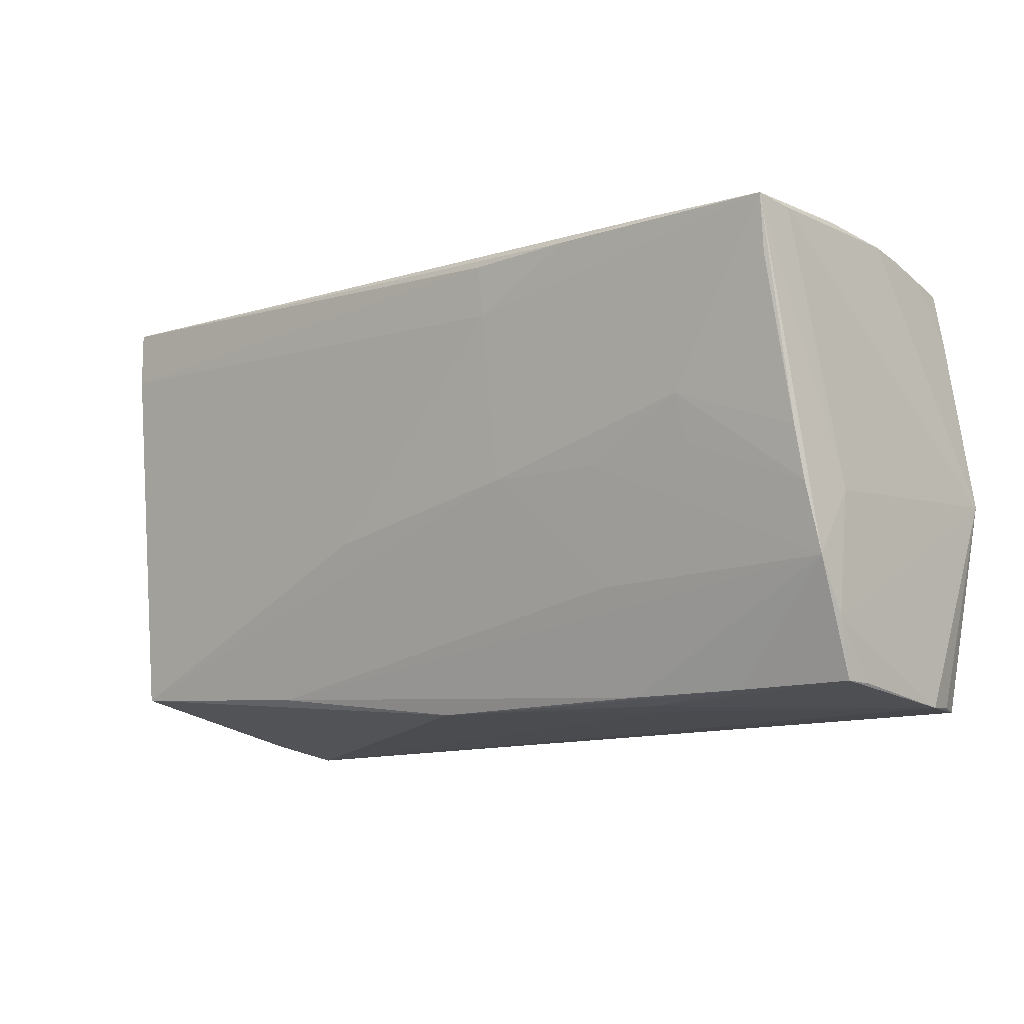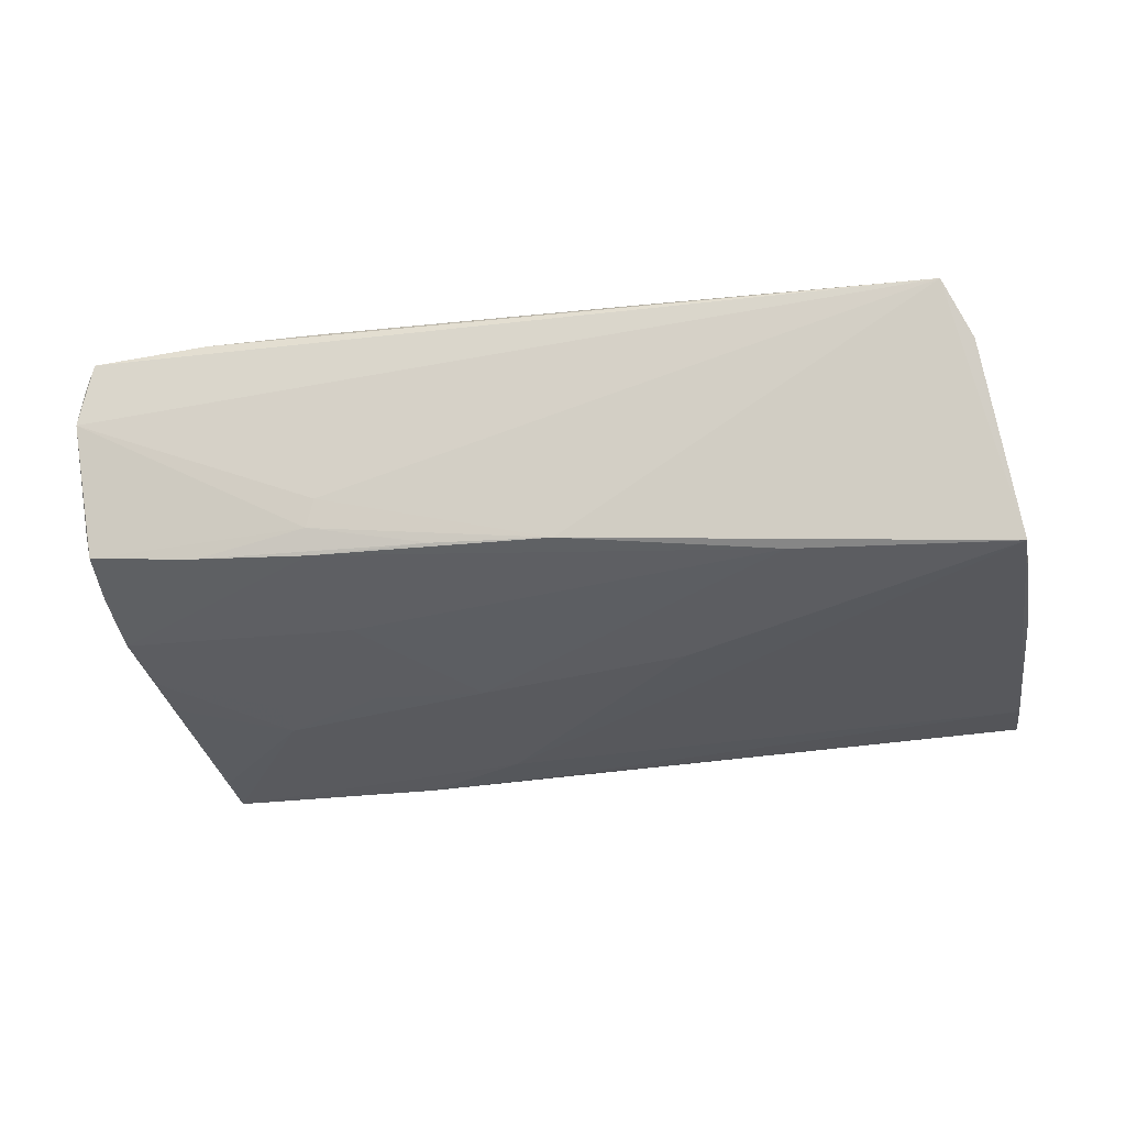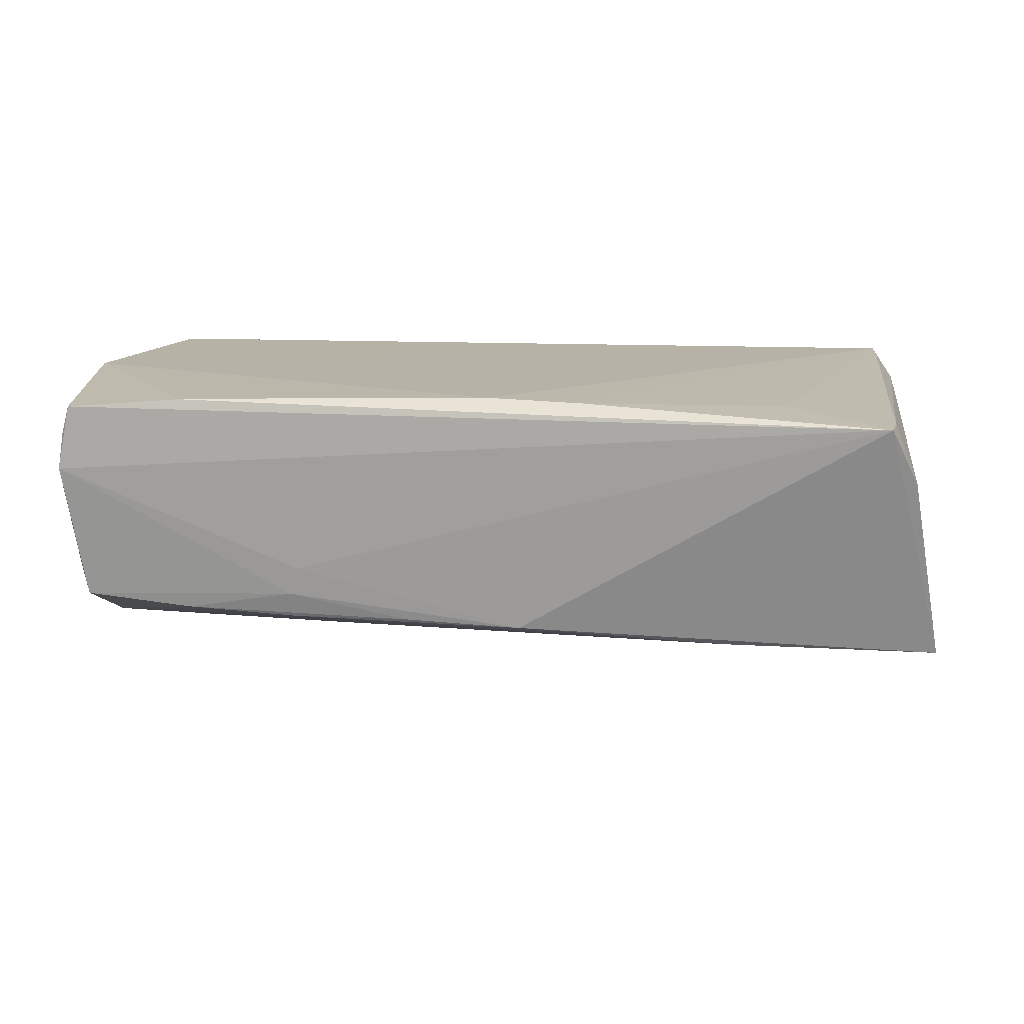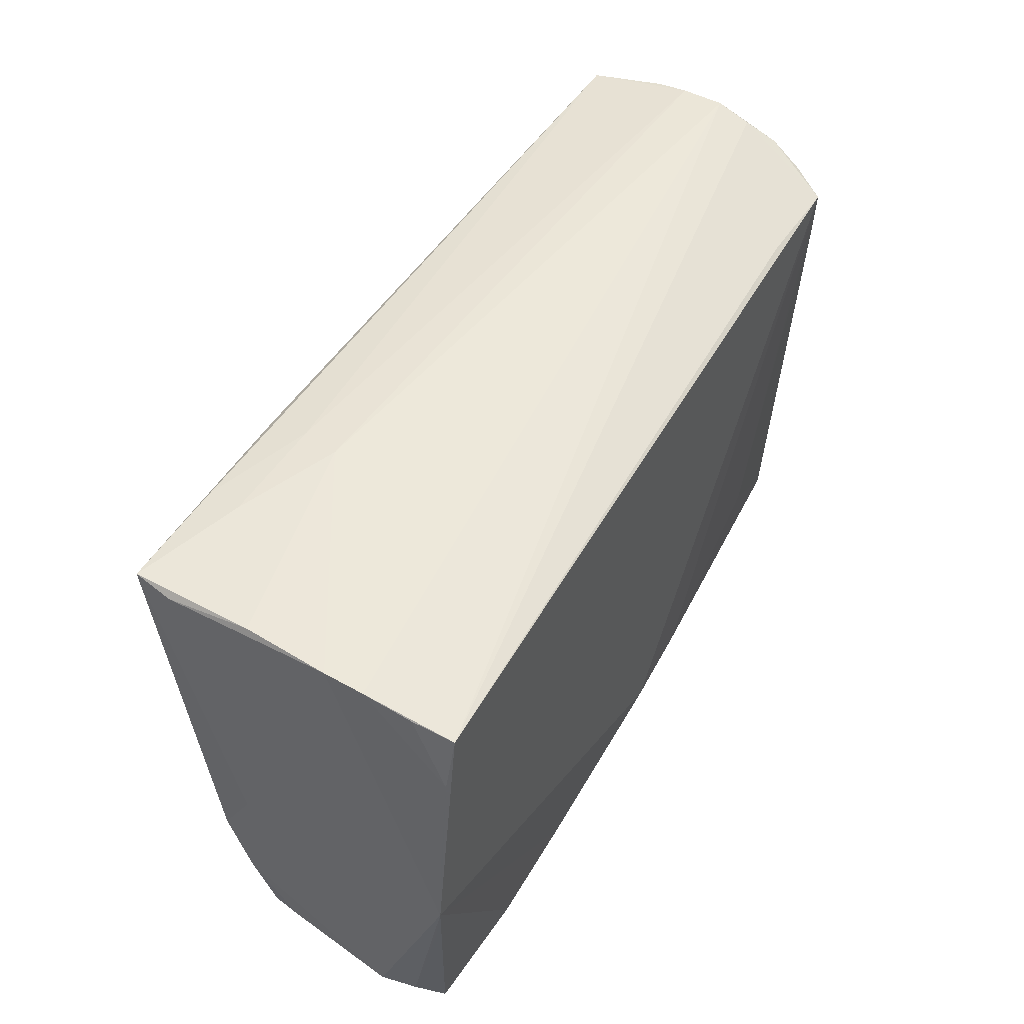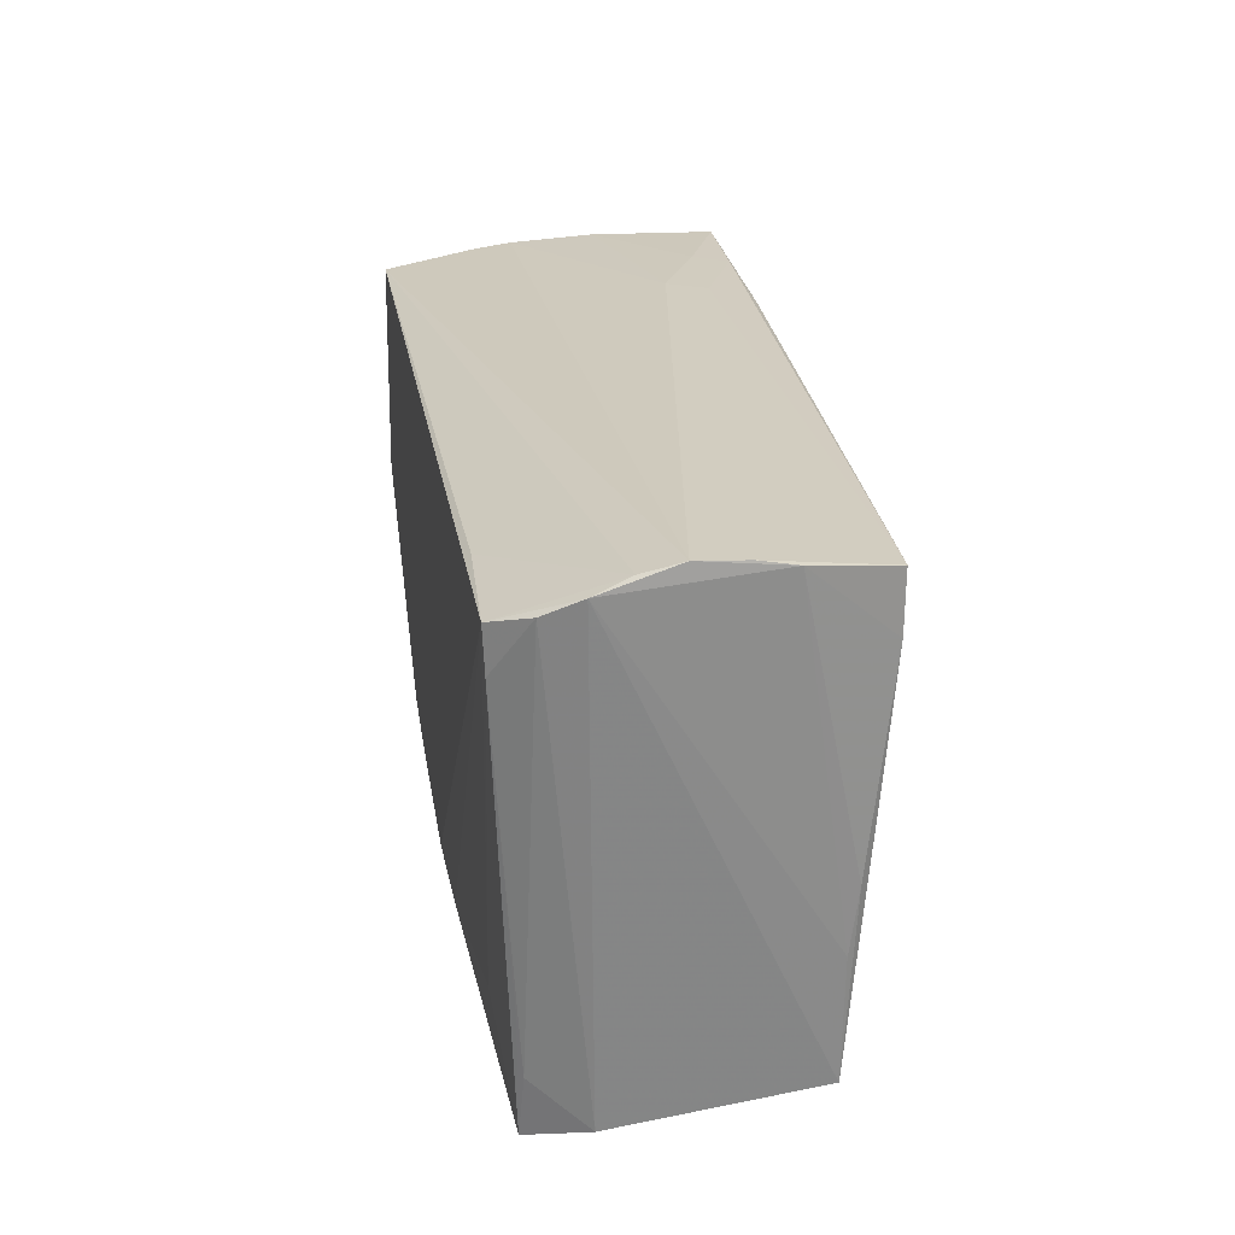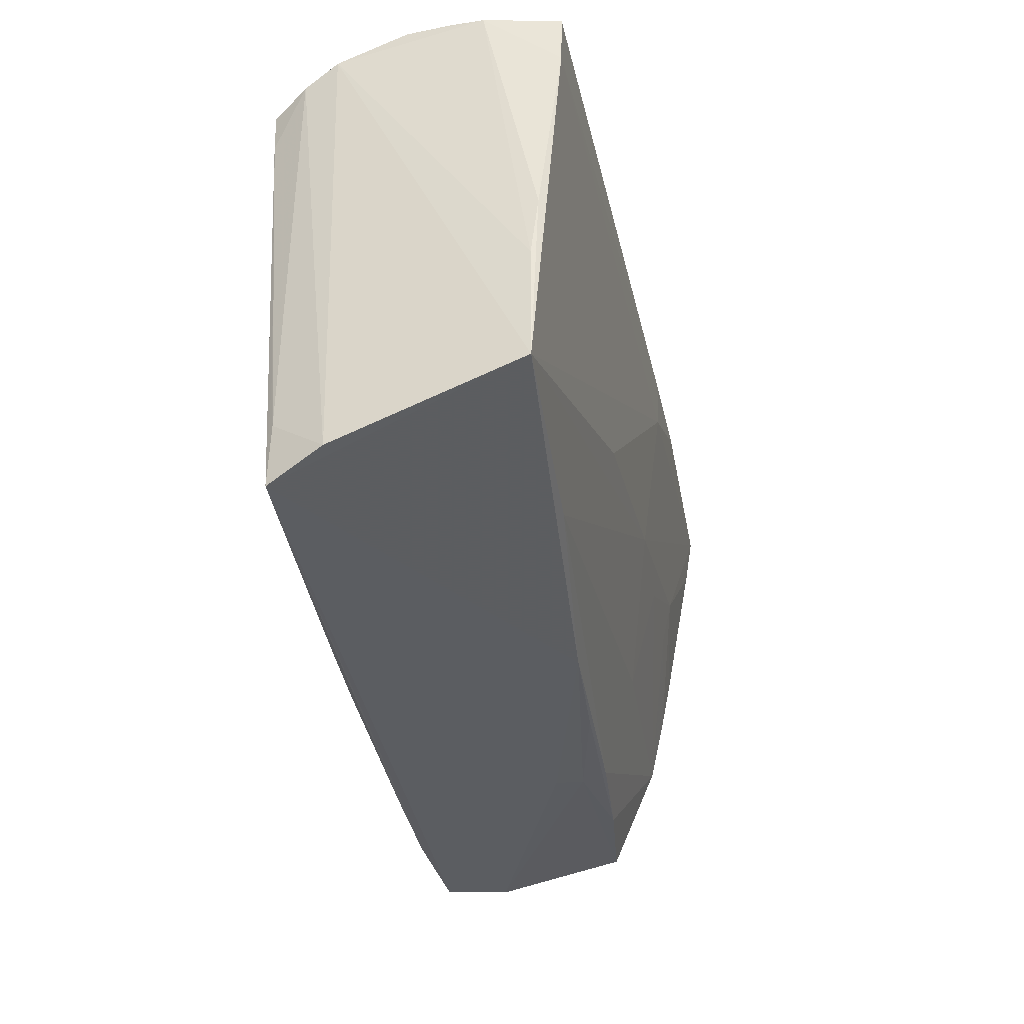
<metadata>
{"format":"obj","ext":"obj","renderer":"f3d","projection":"perspective","resolution":1024,"background":"white","views":[{"elev":-9.4,"azim":-142.8,"up":"+Y"},{"elev":-23.7,"azim":10.1,"up":"+Z"},{"elev":12.5,"azim":6.0,"up":"+Z"},{"elev":47.8,"azim":-62.4,"up":"+Y"},{"elev":25.1,"azim":80.4,"up":"+Y"},{"elev":-37.5,"azim":99.8,"up":"+Y"}]}
</metadata>
<code>
v -0.02462 -0.01379 -0.0133
v -0.0557 0.01939 0.02082
v -0.02397 0.02917 -0.02104
v -0.0544 0.02913 0.004972
v -0.05399 -0.003637 -0.01482
v -0.02662 -0.02895 0.02085
v 0.05816 0.03073 -0.0163
v 0.05848 -0.0244 -0.01218
v 0.05601 0.02715 0.01674
v -0.05263 0.01659 -0.01896
v 0.05203 -0.01734 0.01882
v -0.05442 0.02717 0.01602
v 0.01197 -0.02903 0.02085
v -0.05345 0.02909 -0.01629
v 0.01653 -0.005043 -0.01624
v 0.03906 0.02627 0.02062
v 0.0379 -0.02318 0.02001
v -0.03898 0.03069 -0.0161
v -0.05909 -0.002587 0.0213
v -0.05783 0.005681 0.02093
v -0.05294 0.02993 -0.01128
v -0.05253 0.02985 -0.0213
v 0.0039 -0.02844 -0.009288
v -0.01043 0.02206 -0.02017
v -0.03852 0.008316 -0.01827
v -0.05422 0.02636 0.0213
v -0.05669 -0.02858 0.01551
v -0.05535 -0.01914 -0.00935
v 0.05896 -0.009494 -0.0123
v 0.05092 -0.03251 0.01869
v 0.03104 -0.02543 -0.01156
v 0.05302 0.02009 0.02106
v -0.0555 -0.02658 -0.003195
v -0.05228 0.02291 -0.02021
v 0.05439 -0.03044 0.01144
v 0.05799 0.03251 0.003431
v -0.01007 0.02852 -0.02047
v -0.05562 -0.02893 0.0193
v -0.05485 -0.01214 -0.01272
v 0.05854 0.0324 -0.002336
v -0.02664 -0.02826 -0.005512
v -0.0548 -0.02643 -0.006661
v -0.01064 0.0007809 -0.01733
v -0.0256 -0.02872 -0.001909
v -0.0264 0.03129 -0.01032
v -0.01115 -0.02809 -0.008649
v -0.05353 0.02995 -0.005652
v 0.05726 0.0312 0.008069
v -0.05355 0.002884 -0.01623
v -0.02641 -0.02731 -0.008798
v 0.05836 0.02358 -0.01619
v 0.05909 0.03181 -0.006564
v 0.05909 -0.001589 -0.01327
v -0.05574 -0.003954 -0.00811
v -0.03927 0.002348 -0.01683
v 0.052 -0.02482 0.01818
v -0.02493 0.03092 -0.01532
v -0.0001925 -0.02833 0.02126
v 0.05296 0.02564 0.0213
v 0.05744 0.02933 0.01234
v -0.03815 0.03008 -0.0207
v -0.05443 0.02845 0.009921
v -0.05732 -0.02882 0.01092
v -0.0251 0.001089 -0.01699
v -0.04072 -0.0291 0.02053
v -0.04078 -0.02697 -0.008019
v -0.05843 -0.00885 0.02021
f 19 59 26
f 14 54 19
f 22 54 14
f 39 54 22
f 19 26 2
f 29 8 53
f 29 60 8
f 53 52 29
f 29 52 60
f 16 26 59
f 22 24 43
f 28 39 42
f 19 54 28
f 54 39 28
f 3 24 22
f 8 24 51
f 53 8 51
f 51 52 53
f 7 52 51
f 58 59 19
f 9 60 59
f 8 60 35
f 35 30 8
f 60 9 35
f 19 2 20
f 60 52 36
f 26 16 48
f 48 36 26
f 60 36 48
f 59 60 48
f 48 16 59
f 22 43 25
f 15 24 8
f 8 43 15
f 15 43 24
f 42 39 66
f 39 50 66
f 8 30 23
f 37 3 7
f 24 3 37
f 7 51 37
f 37 51 24
f 61 57 7
f 61 3 22
f 7 3 61
f 40 52 7
f 7 57 40
f 40 36 52
f 18 61 22
f 57 61 18
f 64 25 43
f 31 50 39
f 8 23 31
f 31 23 50
f 31 43 8
f 46 66 50
f 50 23 46
f 59 17 32
f 32 17 30
f 30 11 32
f 32 9 59
f 30 17 13
f 59 58 13
f 13 17 59
f 65 38 30
f 19 38 65
f 19 28 63
f 30 38 63
f 56 35 9
f 9 32 56
f 56 32 11
f 30 35 56
f 56 11 30
f 4 20 2
f 4 14 19
f 19 20 4
f 57 18 45
f 45 40 57
f 36 40 45
f 45 4 36
f 22 25 34
f 34 49 22
f 5 49 25
f 5 39 22
f 22 49 5
f 1 31 39
f 43 31 1
f 39 64 1
f 1 64 43
f 30 13 6
f 6 65 30
f 6 13 58
f 6 58 19
f 19 65 6
f 19 63 27
f 27 63 38
f 66 46 41
f 42 66 41
f 41 63 42
f 41 46 23
f 33 28 42
f 42 63 33
f 33 63 28
f 21 18 22
f 12 2 26
f 25 49 10
f 10 34 25
f 49 34 10
f 25 64 55
f 55 5 25
f 55 64 39
f 39 5 55
f 67 38 19
f 19 27 67
f 67 27 38
f 30 63 44
f 63 41 44
f 44 23 30
f 44 41 23
f 4 45 47
f 14 4 47
f 47 45 18
f 18 21 47
f 22 14 47
f 47 21 22
f 62 4 2
f 2 12 62
f 62 12 26
f 26 36 62
f 36 4 62

</code>
